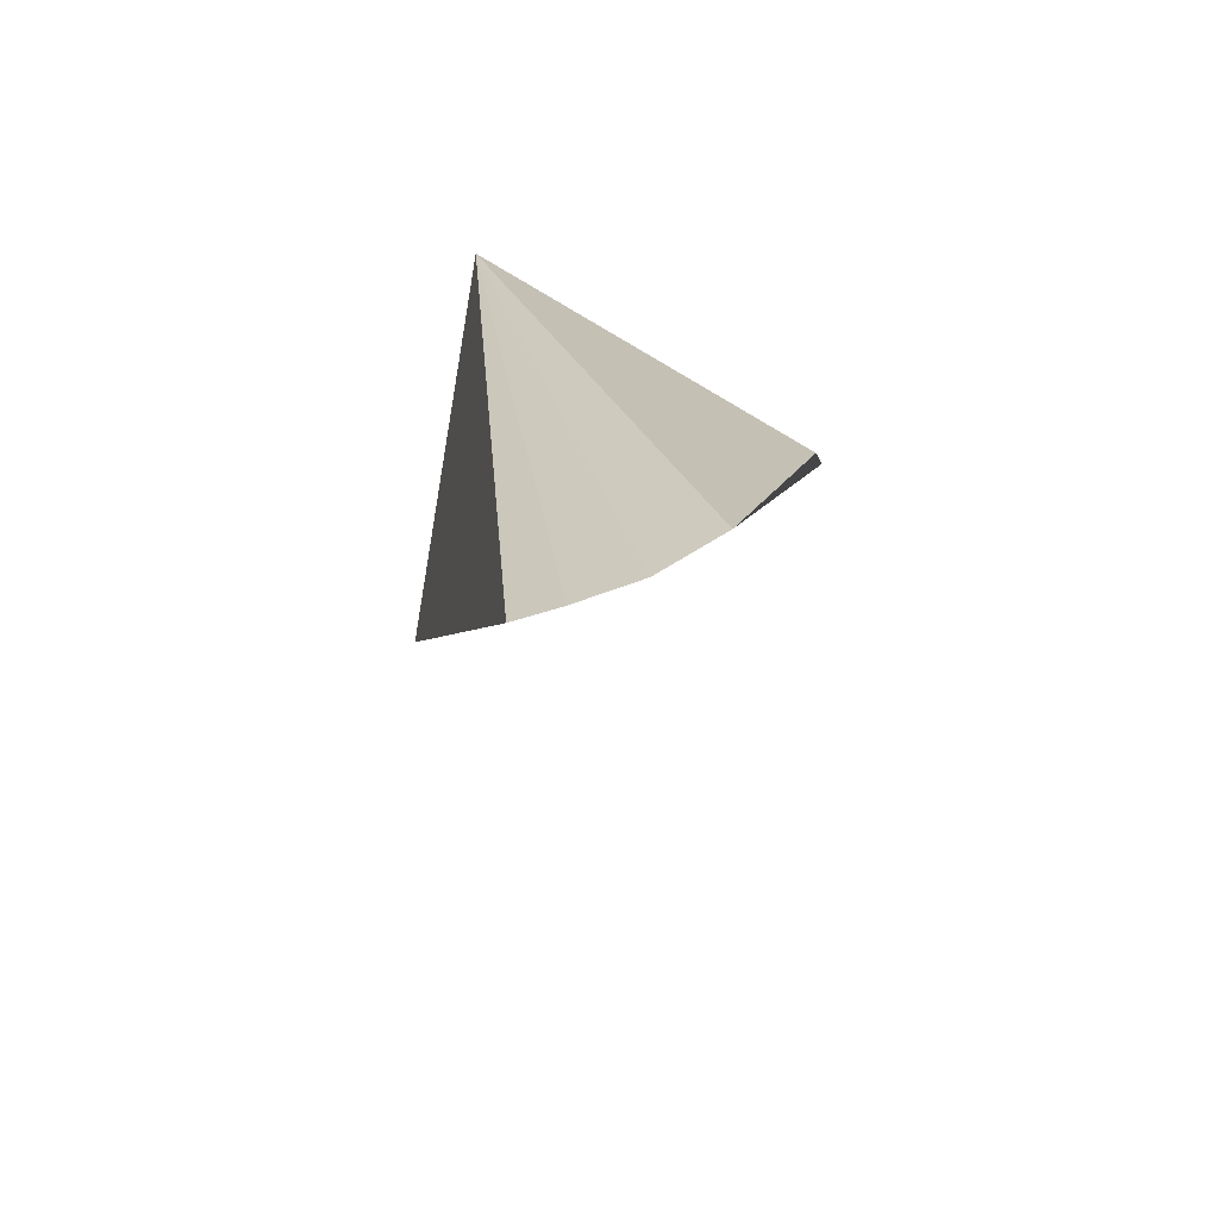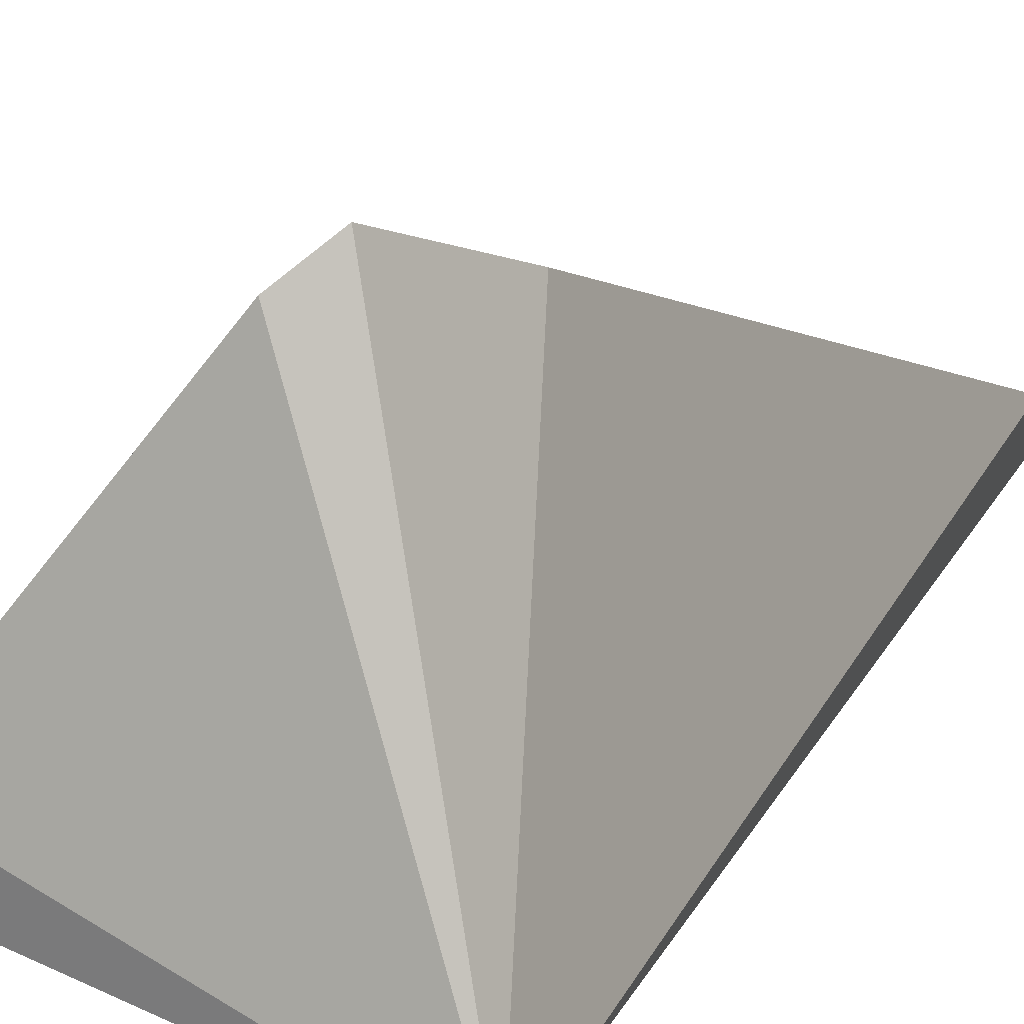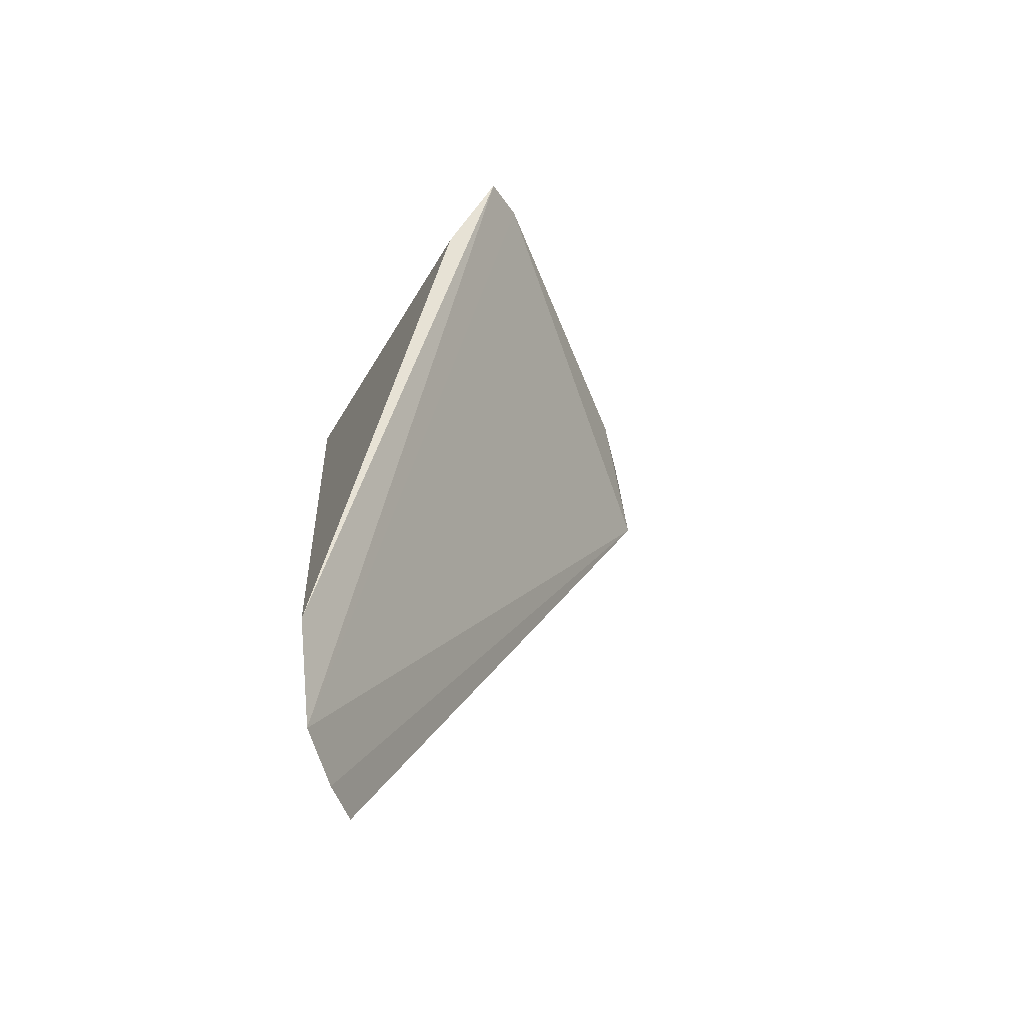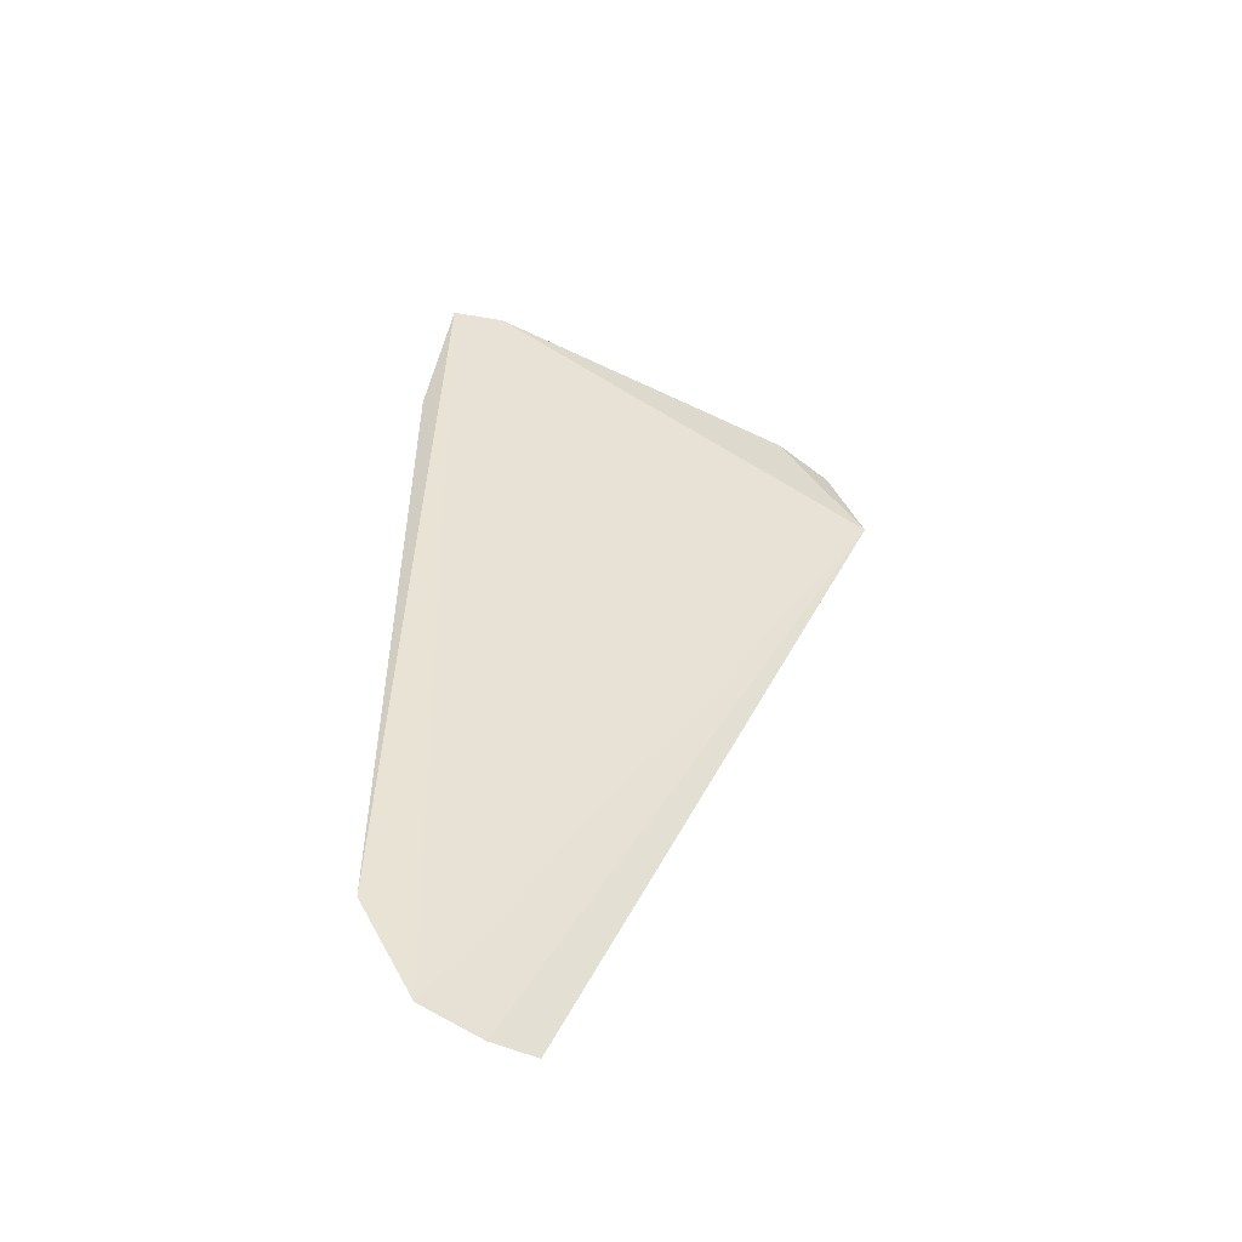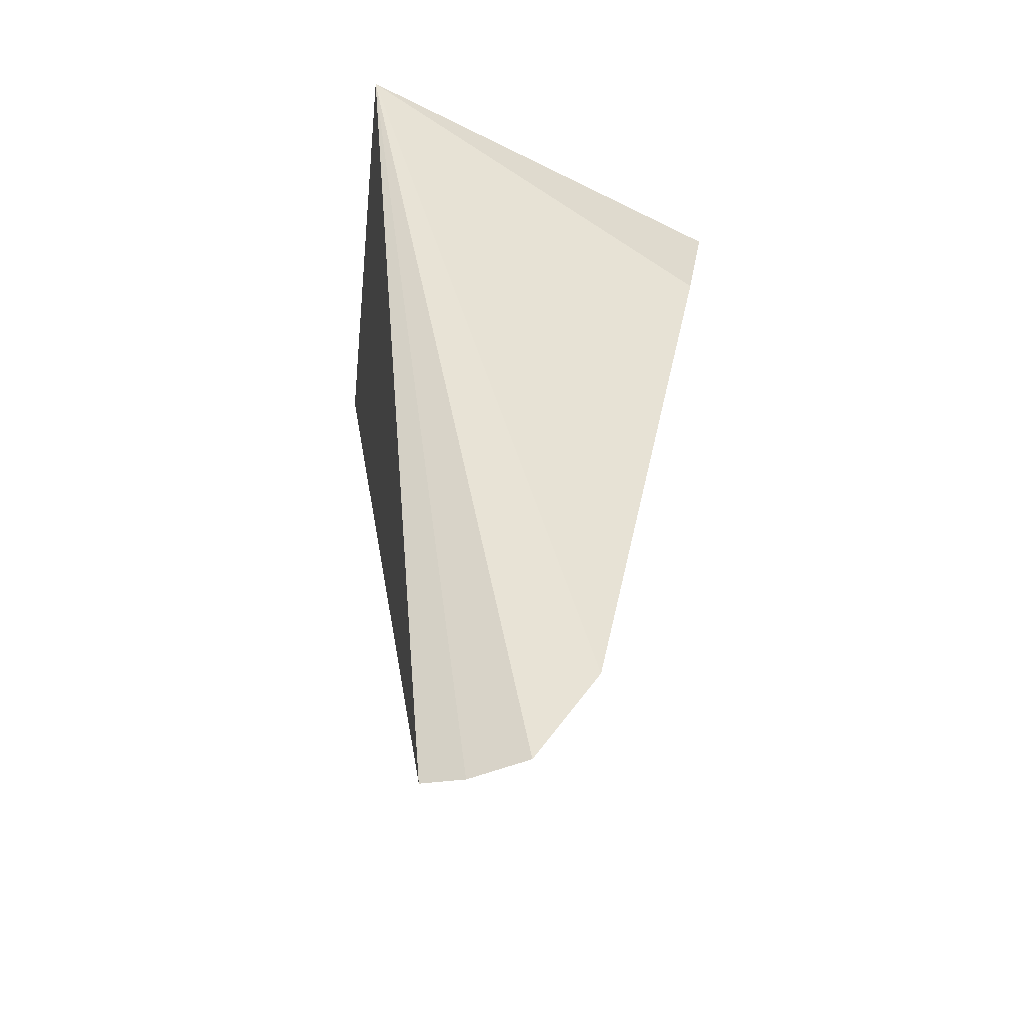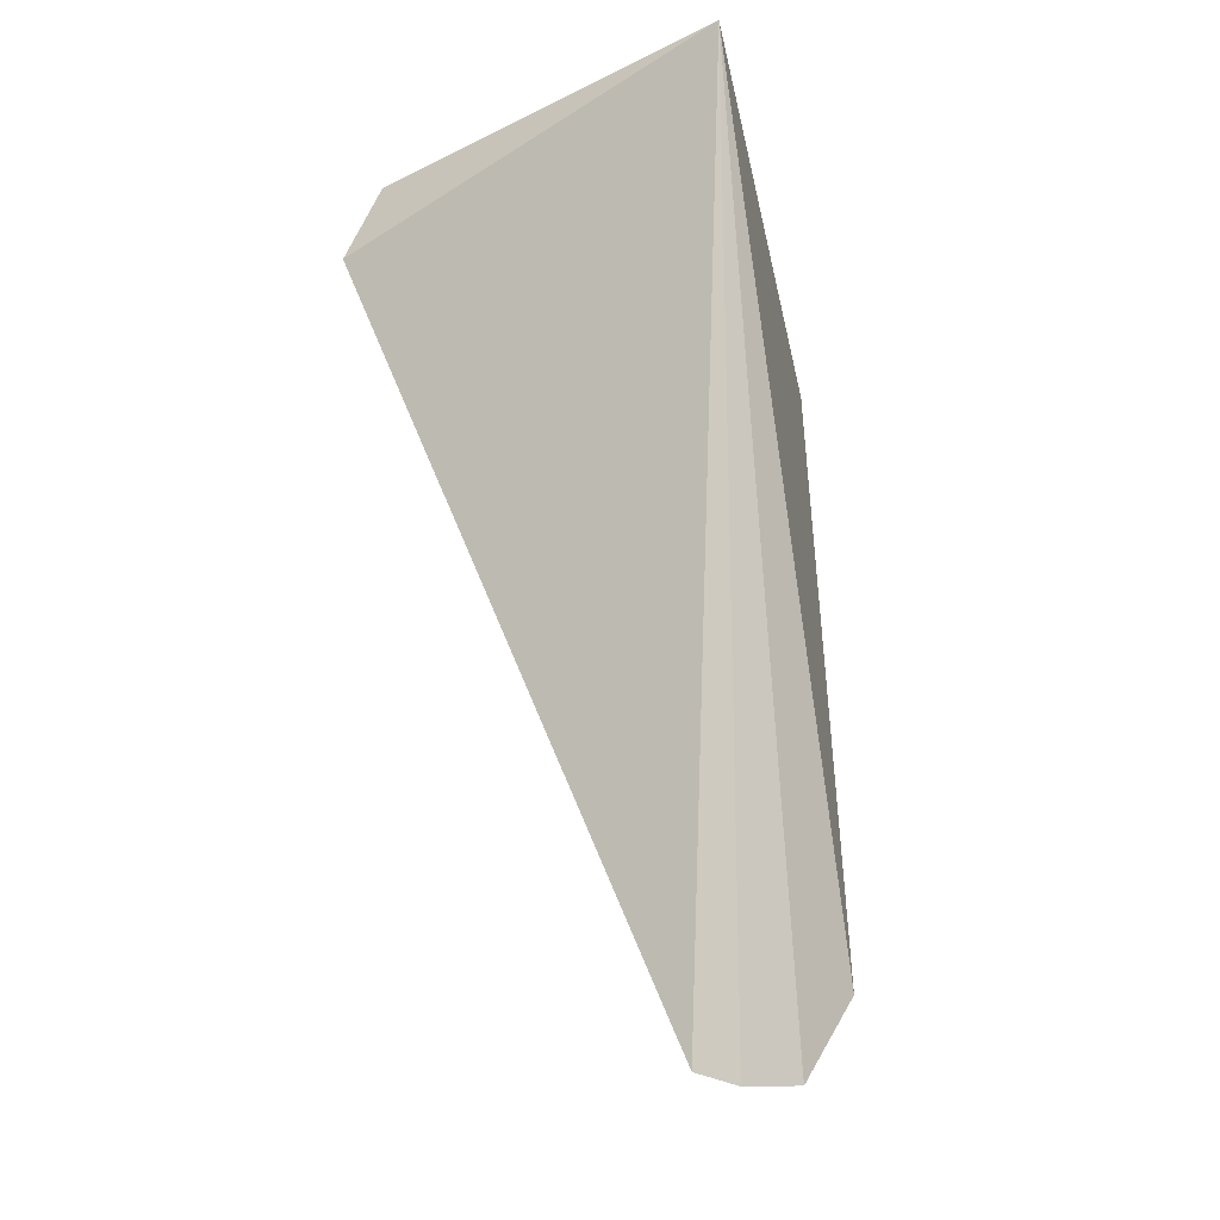
<metadata>
{"format":"obj","ext":"obj","renderer":"f3d","projection":"perspective","resolution":1024,"background":"white","views":[{"elev":-70.7,"azim":-107.8,"up":"+Y"},{"elev":10.7,"azim":-156.8,"up":"+Z"},{"elev":-60.9,"azim":-18.5,"up":"+Y"},{"elev":-64.0,"azim":23.7,"up":"+Y"},{"elev":-41.5,"azim":-104.3,"up":"+Y"},{"elev":-20.7,"azim":-157.8,"up":"+Y"}]}
</metadata>
<code>
v -0.3364 0.02201 -0.002689
v -0.2671 0.1752 -0.01725
v -0.3435 0.02314 0.007174
v -0.3192 0.1938 0.04747
v -0.3452 0.1993 -0.02868
v -0.3309 0.02354 -0.009822
v -0.278 0.1959 -0.001422
v -0.3345 0.1636 0.04735
v -0.2715 0.1926 -0.01128
v -0.3491 0.03918 0.01817
v -0.3266 0.1898 0.05391
f 1 2 3
f 3 2 4
f 5 1 3
f 6 5 2
f 6 2 1
f 6 1 5
f 7 5 4
f 7 4 2
f 9 7 2
f 9 2 5
f 9 5 7
f 10 8 5
f 10 5 3
f 11 4 5
f 11 5 8
f 11 8 10
f 11 10 3
f 11 3 4

</code>
